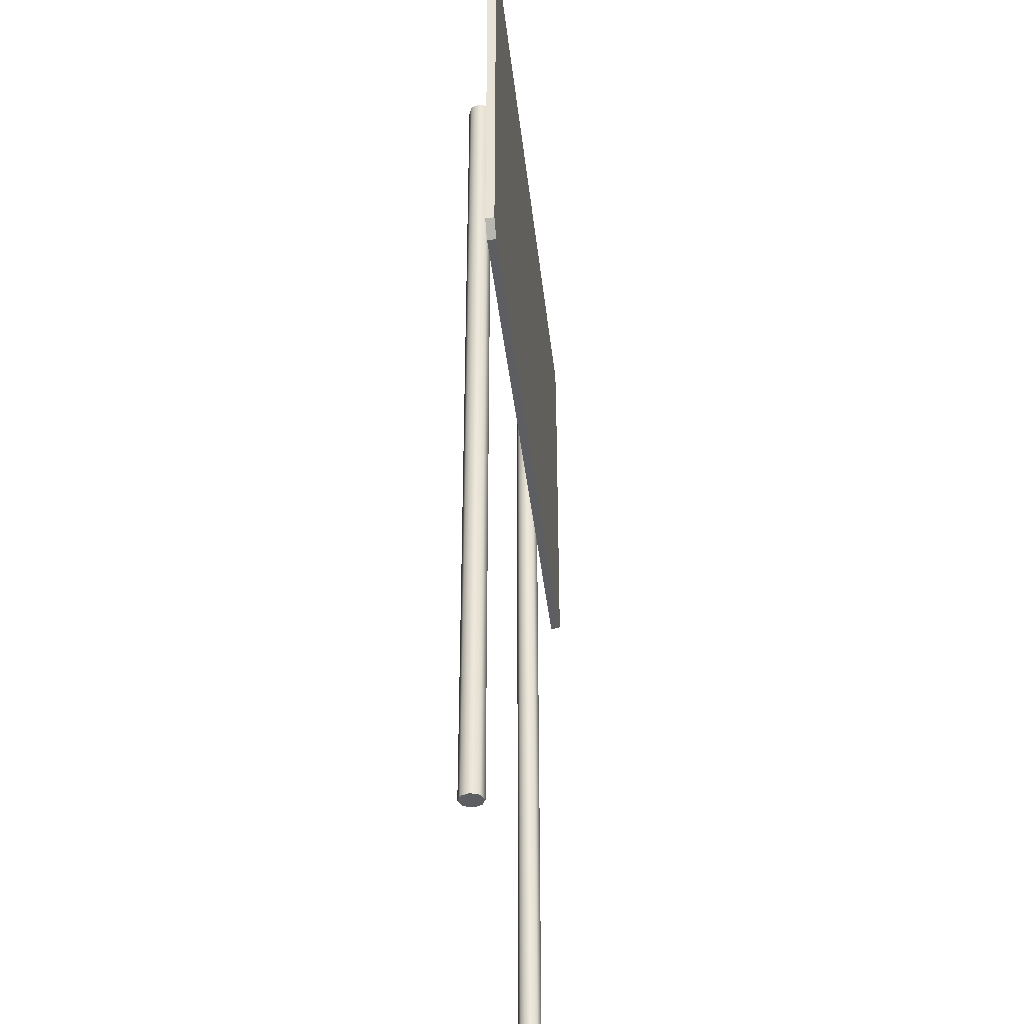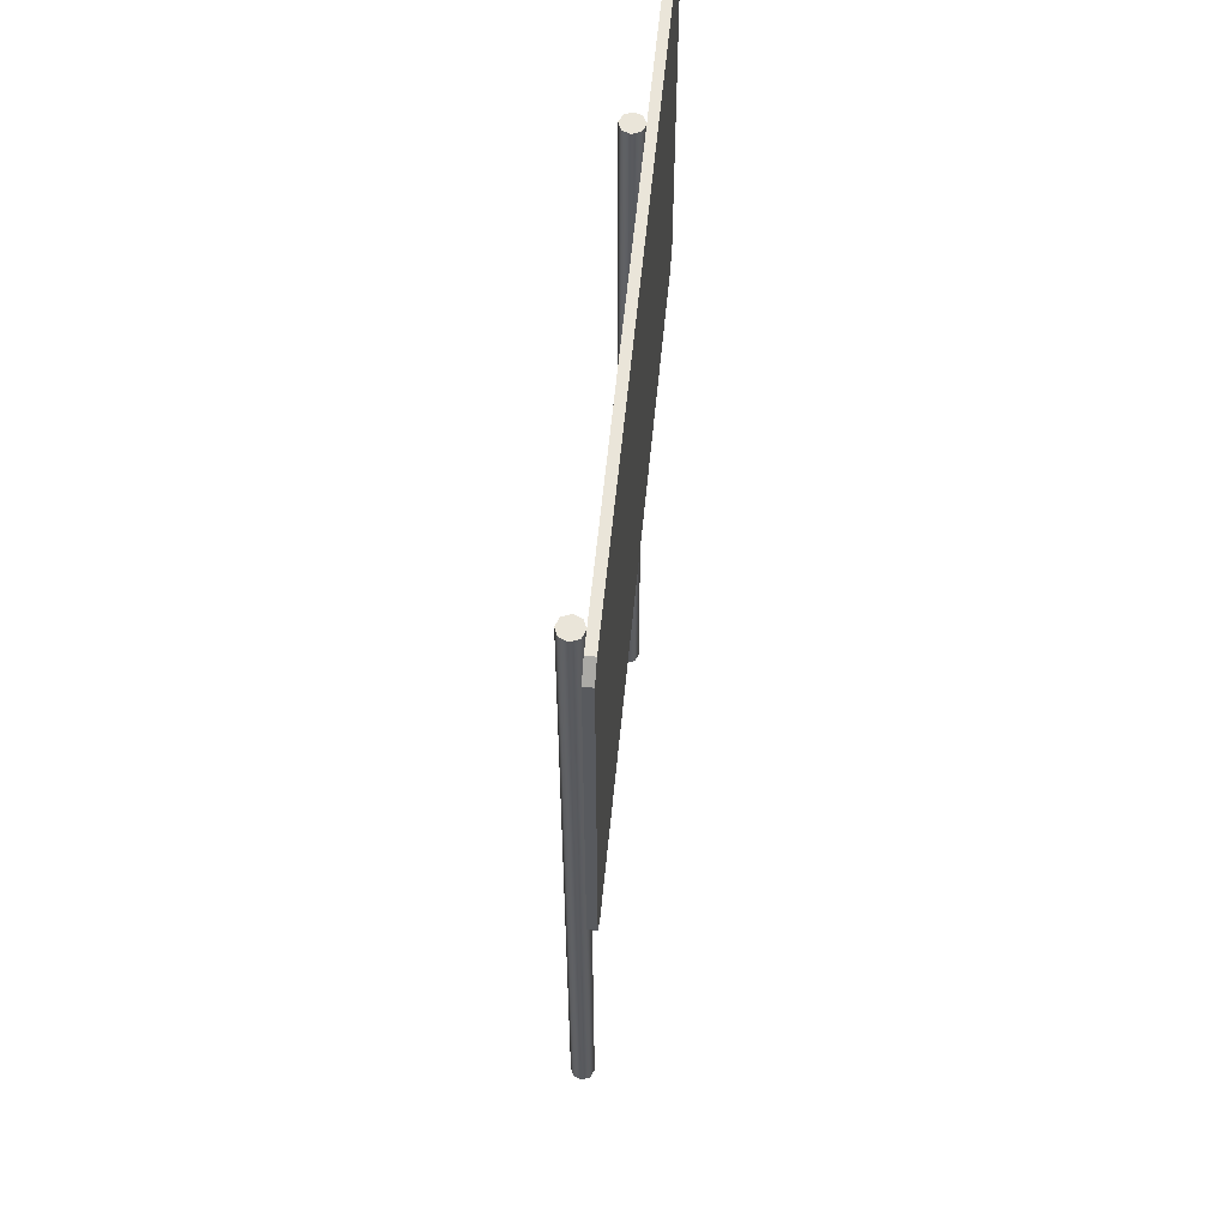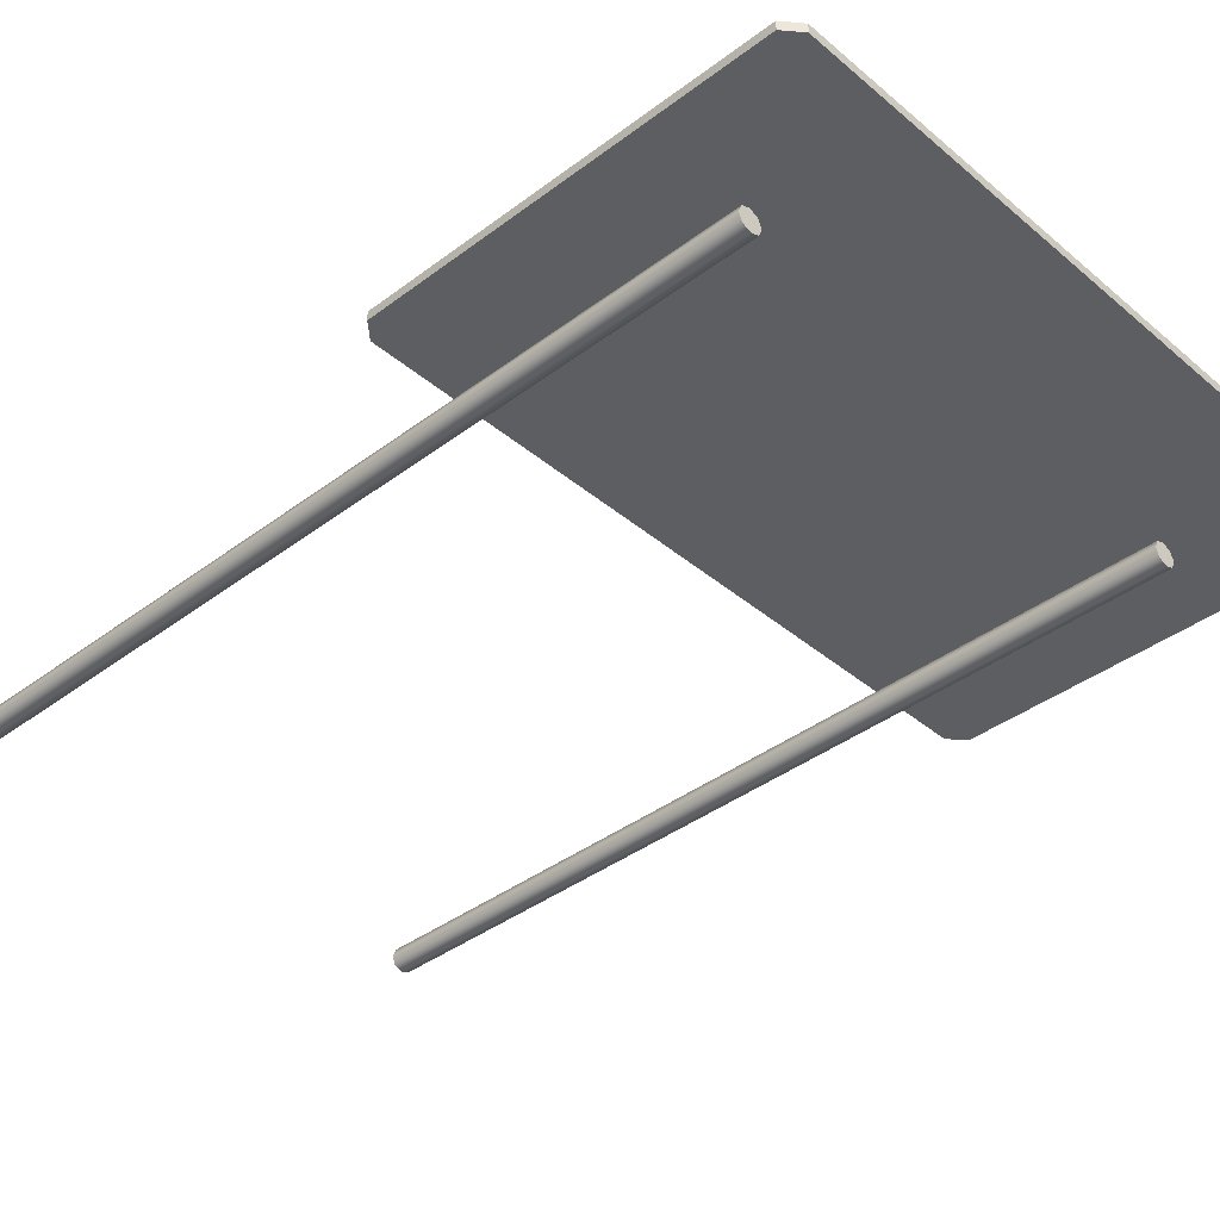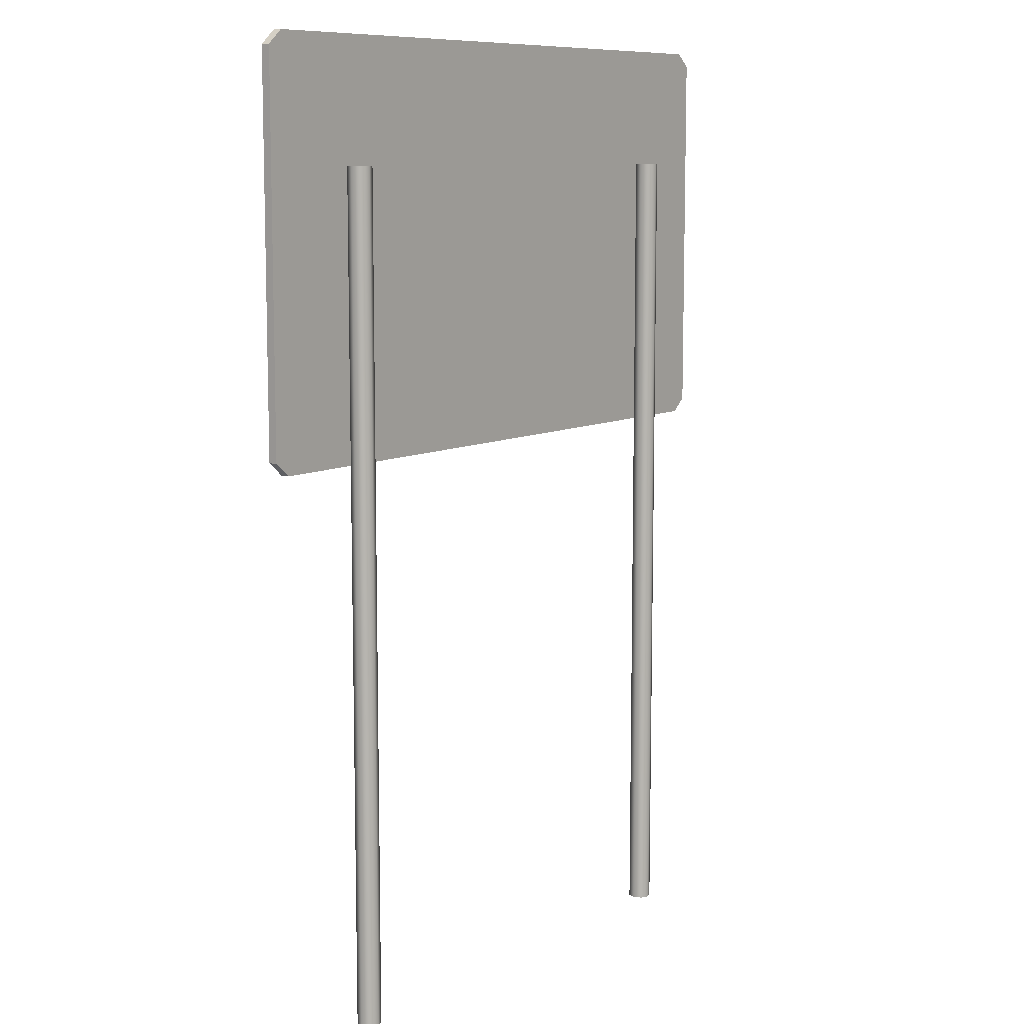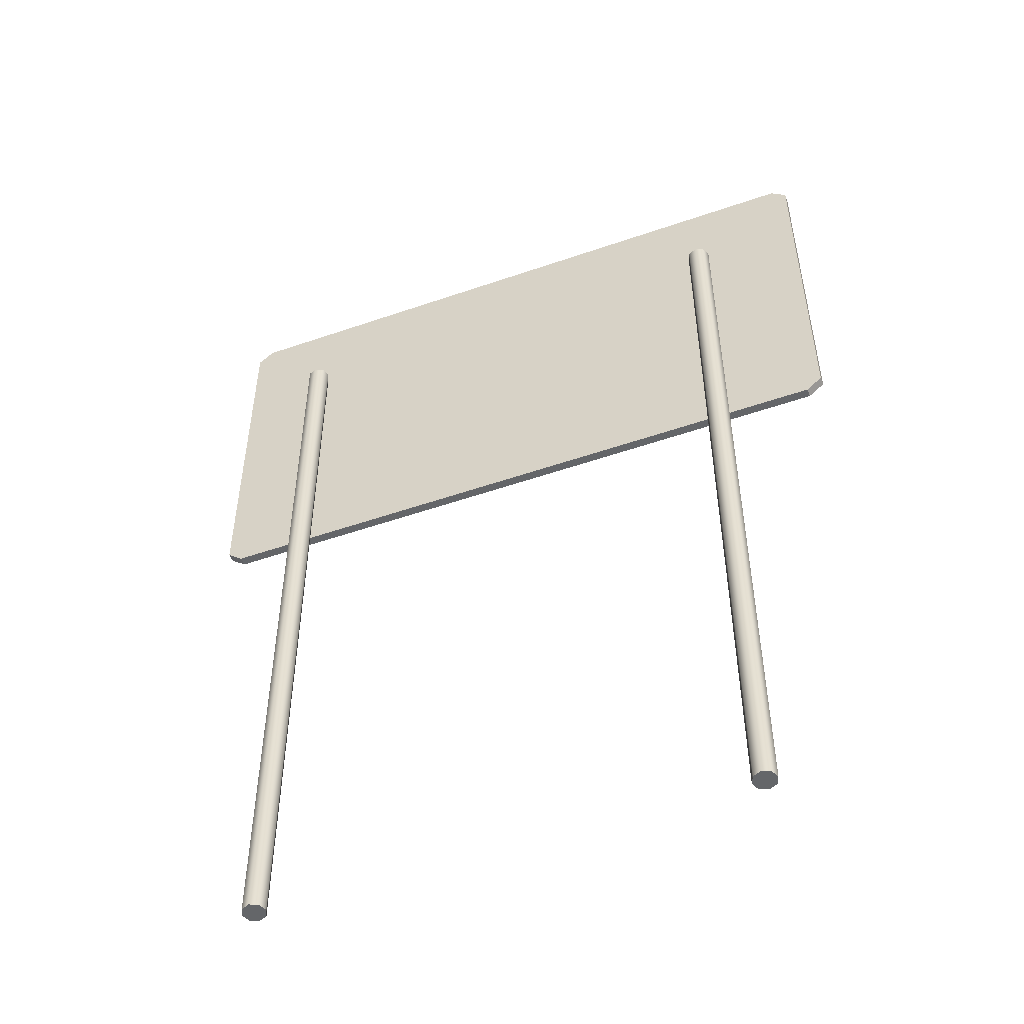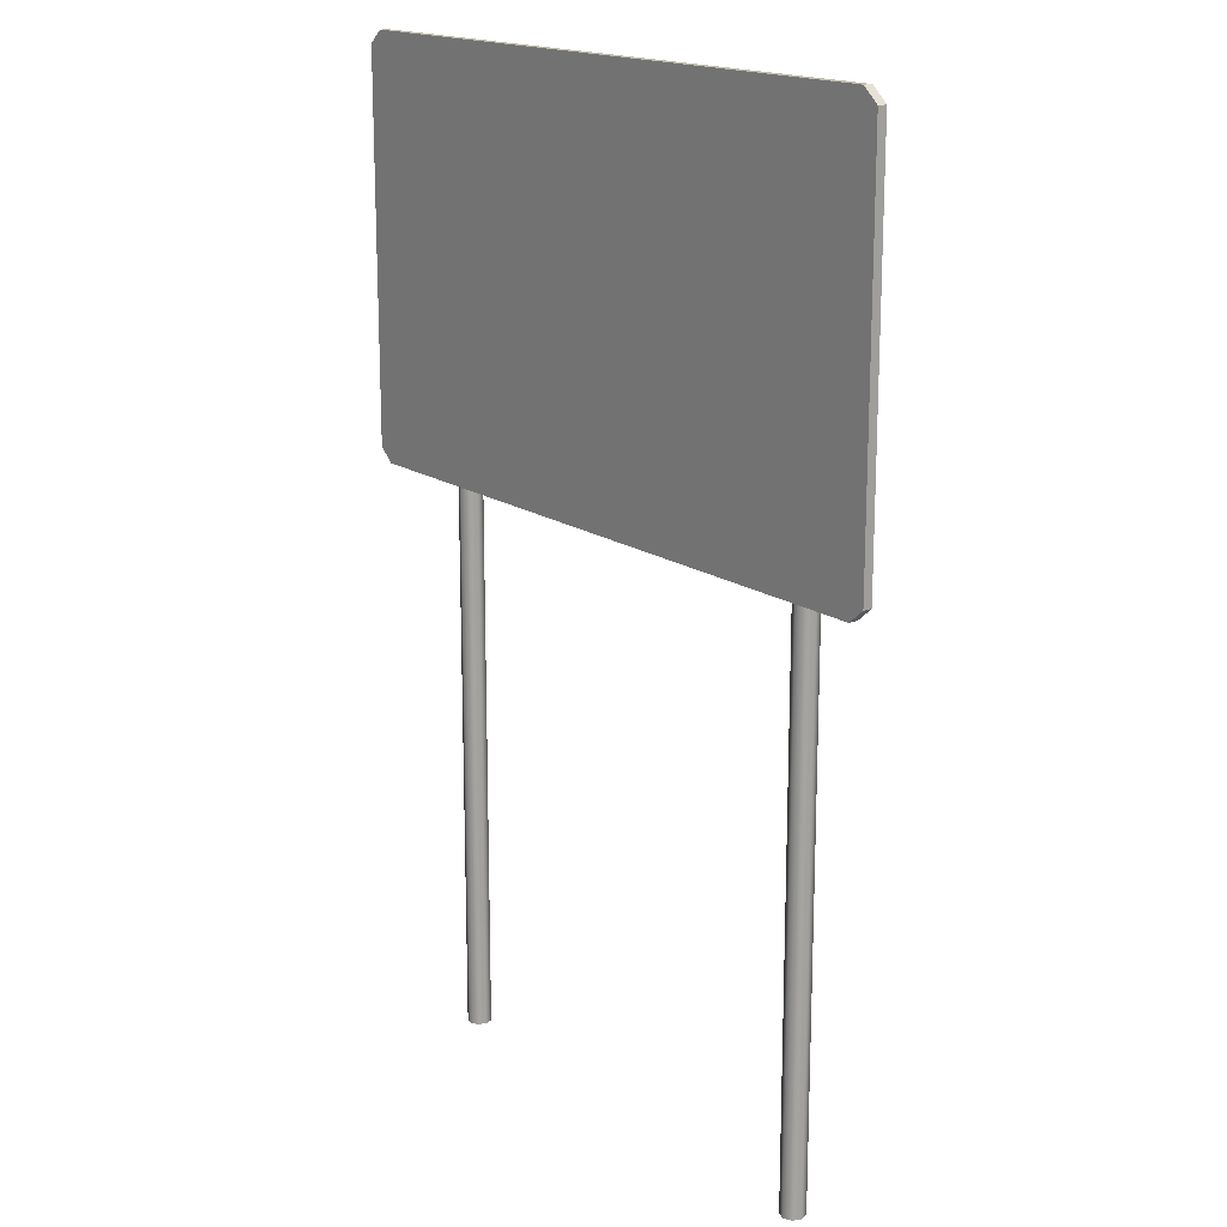
<metadata>
{"format":"obj","ext":"obj","renderer":"f3d","projection":"perspective","resolution":1024,"background":"white","views":[{"elev":-37.8,"azim":-83.8,"up":"+Y"},{"elev":58.6,"azim":-84.5,"up":"+Y"},{"elev":-38.9,"azim":133.4,"up":"+Z"},{"elev":9.4,"azim":127.5,"up":"+Y"},{"elev":-51.7,"azim":-159.4,"up":"+Y"},{"elev":16.9,"azim":52.9,"up":"+Y"}]}
</metadata>
<code>
v  -1.455 0 -0.0726
v  -1.525 0 -0.0726
v  -1.504 0 -0.1221
v  -1.455 0 -0.1426
v  -1.455 0 -0.0026
v  -1.504 0 -0.0231
v  -1.385 0 -0.0726
v  -1.405 0 -0.0231
v  -1.405 0 -0.1221
v  -1.504 4.991 -0.1221
v  -1.455 4.991 -0.1426
v  -1.525 4.991 -0.0726
v  -1.504 4.991 -0.0231
v  -1.455 4.991 -0.0026
v  -1.405 4.991 -0.0231
v  -1.385 4.991 -0.0726
v  -1.405 4.991 -0.1221
v  -1.455 4.991 -0.0726
g Cylinder001
f 1 2 3 4
f 1 5 6 2
f 1 7 8 5
f 1 4 9 7
f 4 3 10 11
f 3 2 12 10
f 2 6 13 12
f 6 5 14 13
f 5 8 15 14
f 8 7 16 15
f 7 9 17 16
f 9 4 11 17
f 18 17 11 10
f 18 10 12 13
f 18 13 14 15
f 18 15 16 17
v  1.956 5.634 0.0463
v  1.956 3.383 0.0463
v  1.862 3.303 0.0463
v  -2.101 3.383 0.0463
v  -2.007 3.303 0.0463
v  -2.101 5.634 0.0463
v  -2.007 5.714 0.0463
v  1.862 5.714 0.0463
v  1.862 5.714 0.0988
v  -2.007 5.714 0.0988
v  -2.101 5.634 0.0988
v  -2.007 3.303 0.0988
v  -2.101 3.383 0.0988
v  1.862 3.303 0.0988
v  1.956 3.383 0.0988
v  1.956 5.634 0.0988
g Box001
f 19 20 21 22
f 21 23 22
f 22 24 25 19
f 26 19 25
f 27 28 29 30
f 29 31 30
f 30 32 33 27
f 34 27 33
f 26 25 28 27
f 24 22 31 29
f 23 21 32 30
f 20 19 34 33
f 25 24 29 28
f 27 34 19 26
f 22 23 30 31
f 21 20 33 32
v  1.375 0 -0.0726
v  1.305 0 -0.0726
v  1.326 0 -0.1221
v  1.375 0 -0.1426
v  1.375 0 -0.0026
v  1.326 0 -0.0231
v  1.445 0 -0.0726
v  1.425 0 -0.0231
v  1.425 0 -0.1221
v  1.326 4.991 -0.1221
v  1.375 4.991 -0.1426
v  1.305 4.991 -0.0726
v  1.326 4.991 -0.0231
v  1.375 4.991 -0.0026
v  1.425 4.991 -0.0231
v  1.445 4.991 -0.0726
v  1.425 4.991 -0.1221
v  1.375 4.991 -0.0726
g Cylinder002
f 35 36 37 38
f 35 39 40 36
f 35 41 42 39
f 35 38 43 41
f 38 37 44 45
f 37 36 46 44
f 36 40 47 46
f 40 39 48 47
f 39 42 49 48
f 42 41 50 49
f 41 43 51 50
f 43 38 45 51
f 52 51 45 44
f 52 44 46 47
f 52 47 48 49
f 52 49 50 51

</code>
